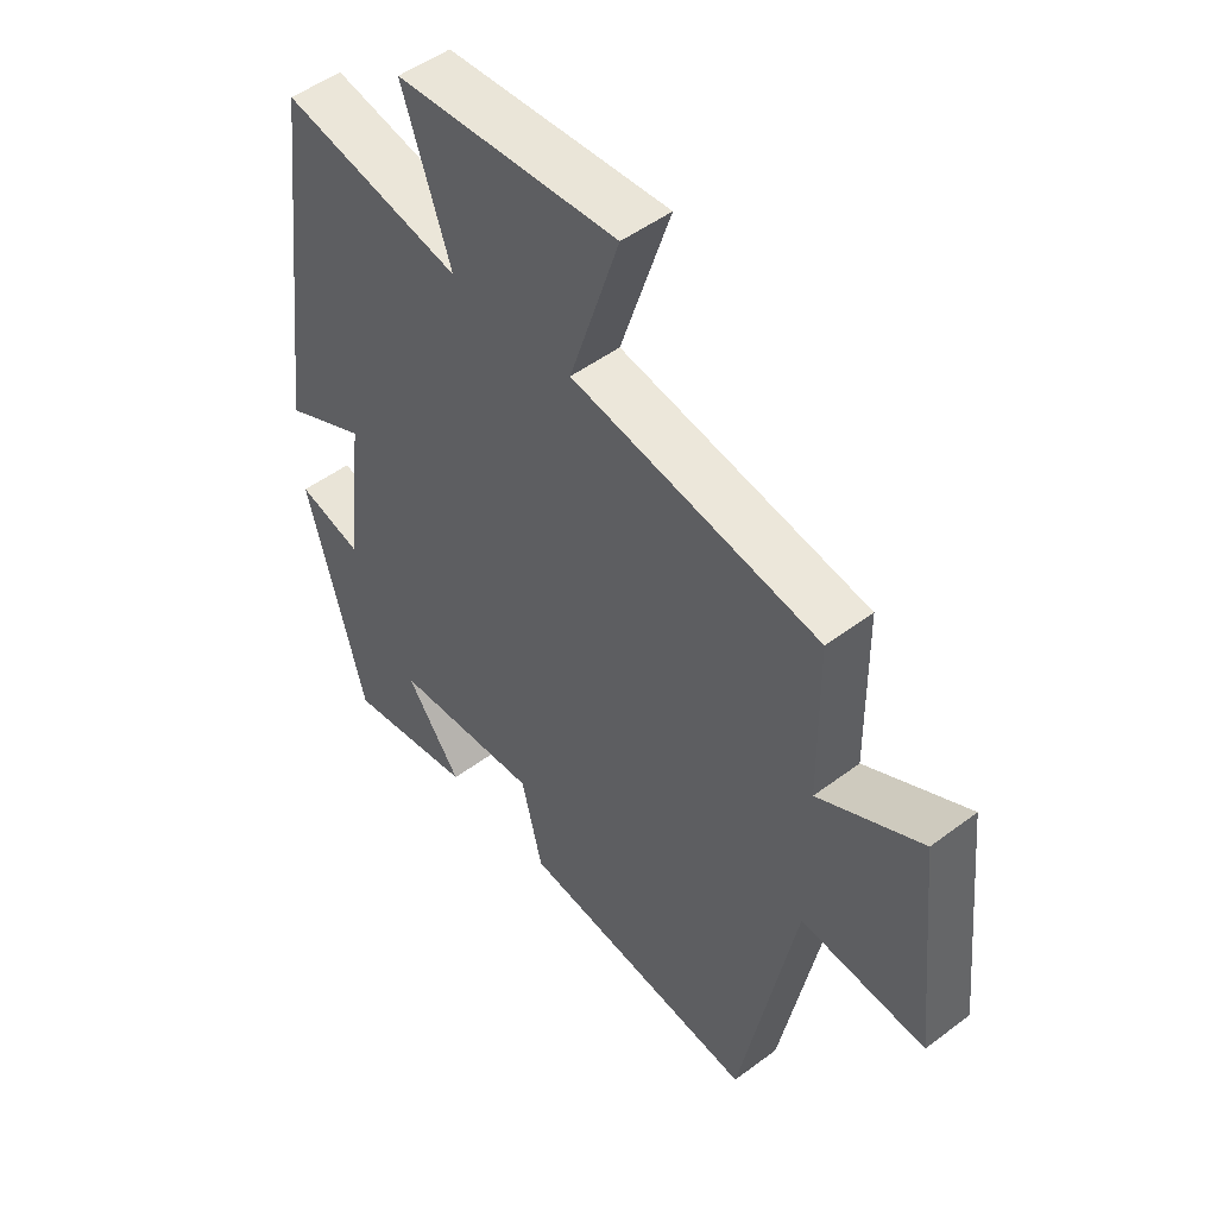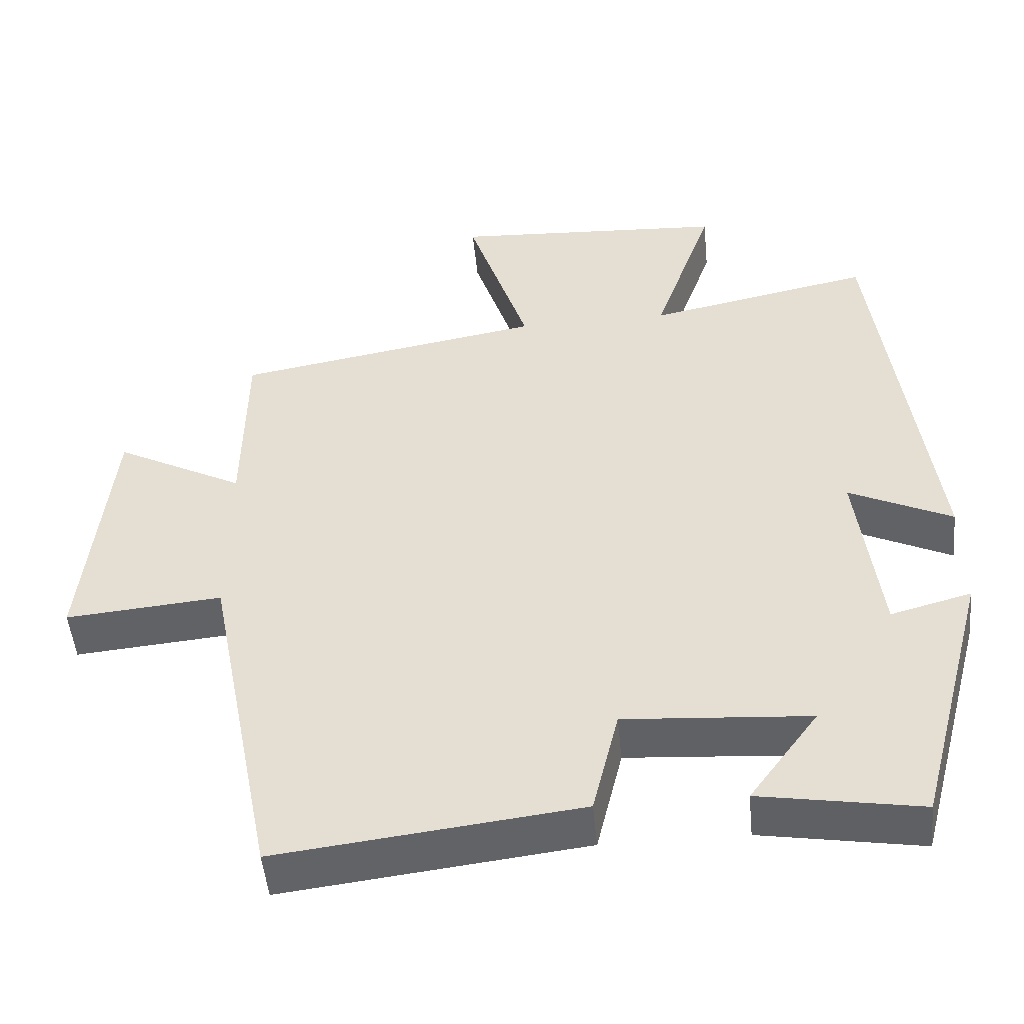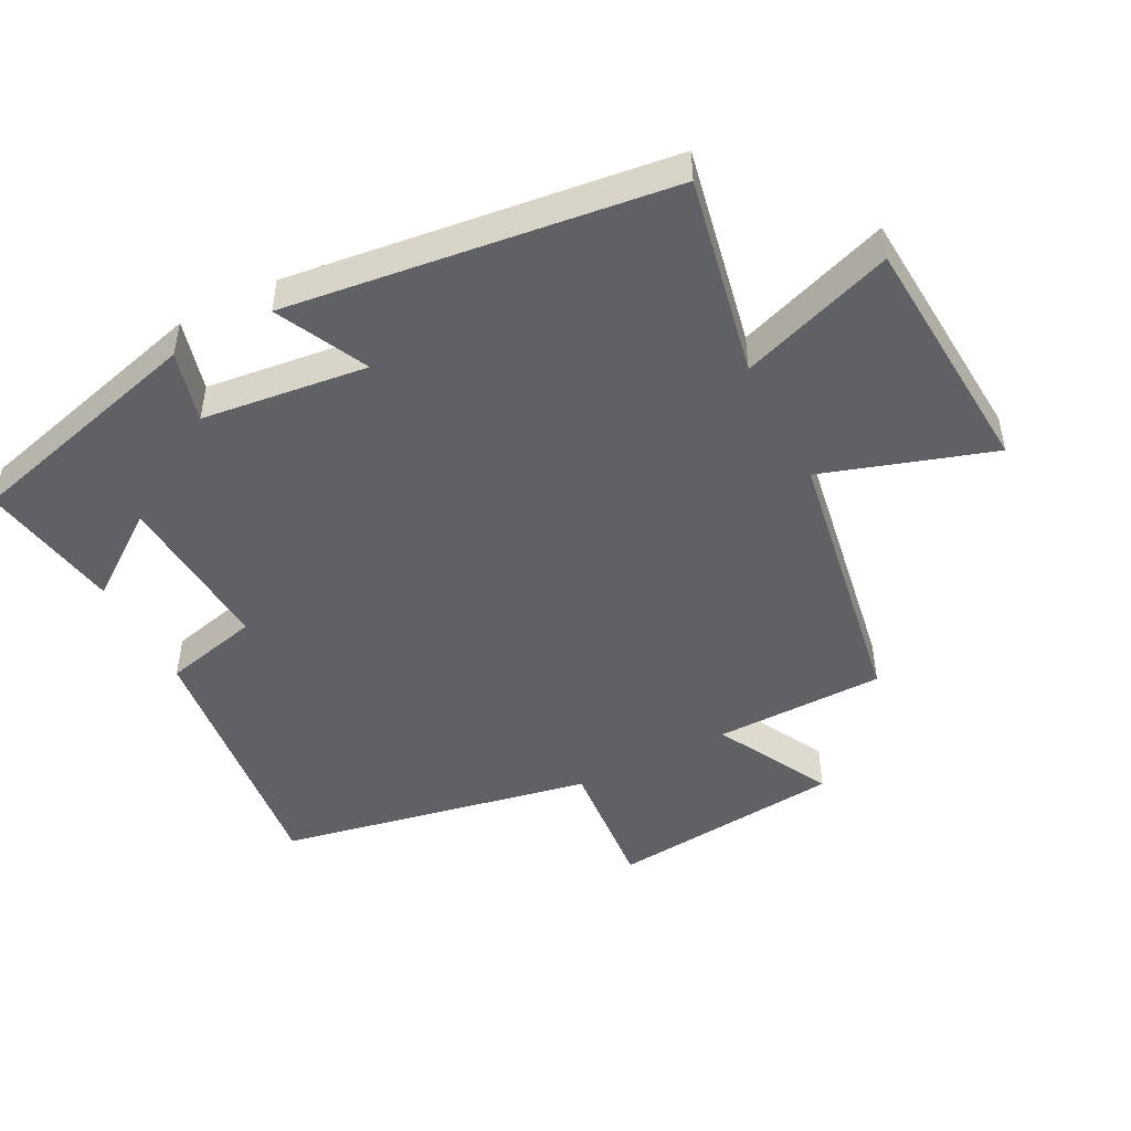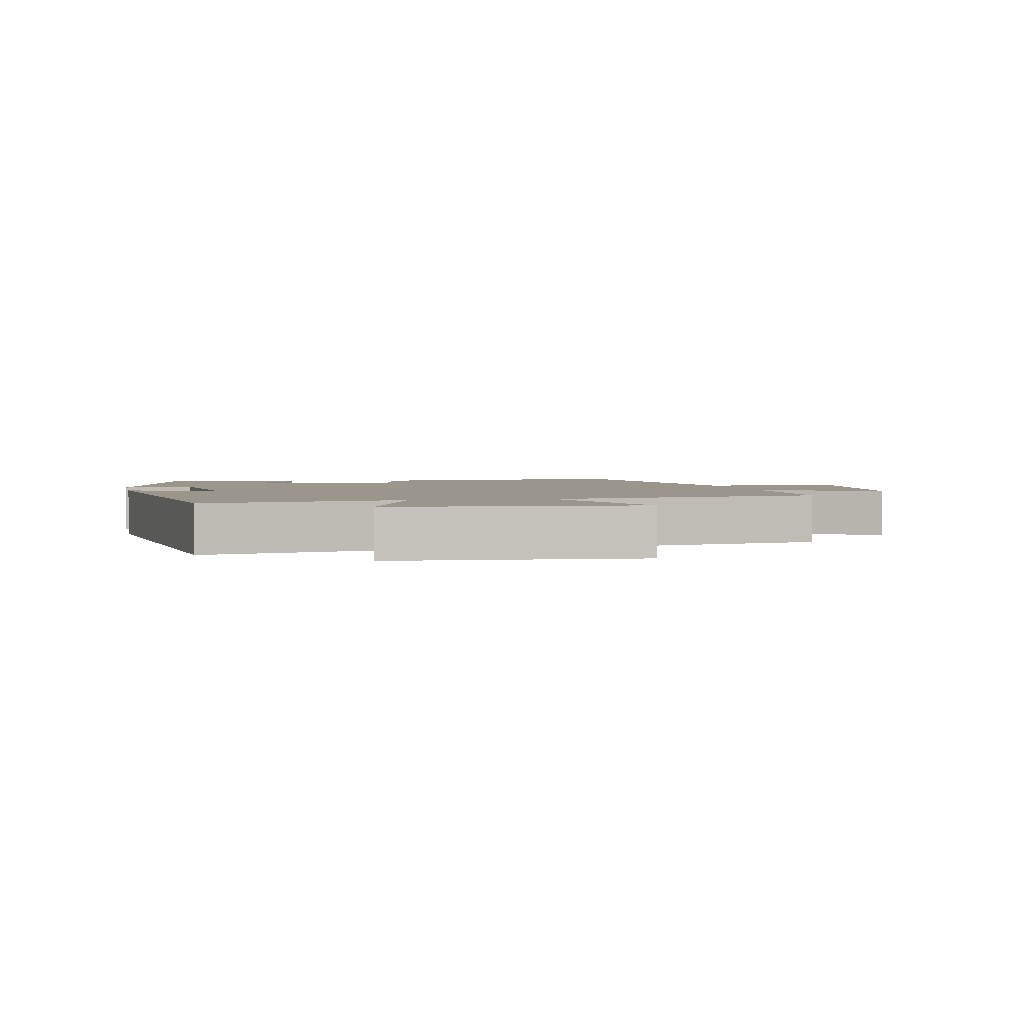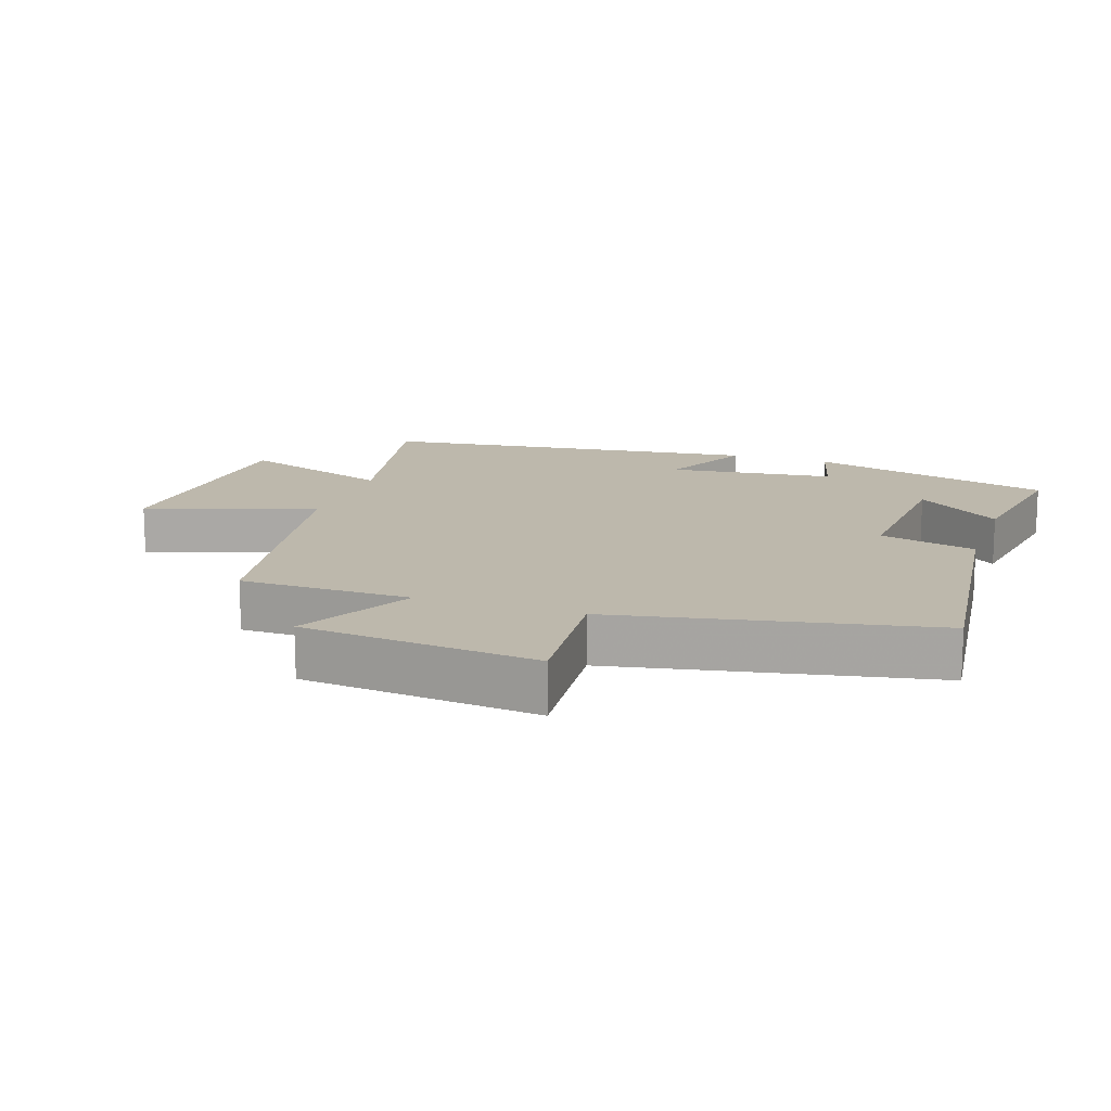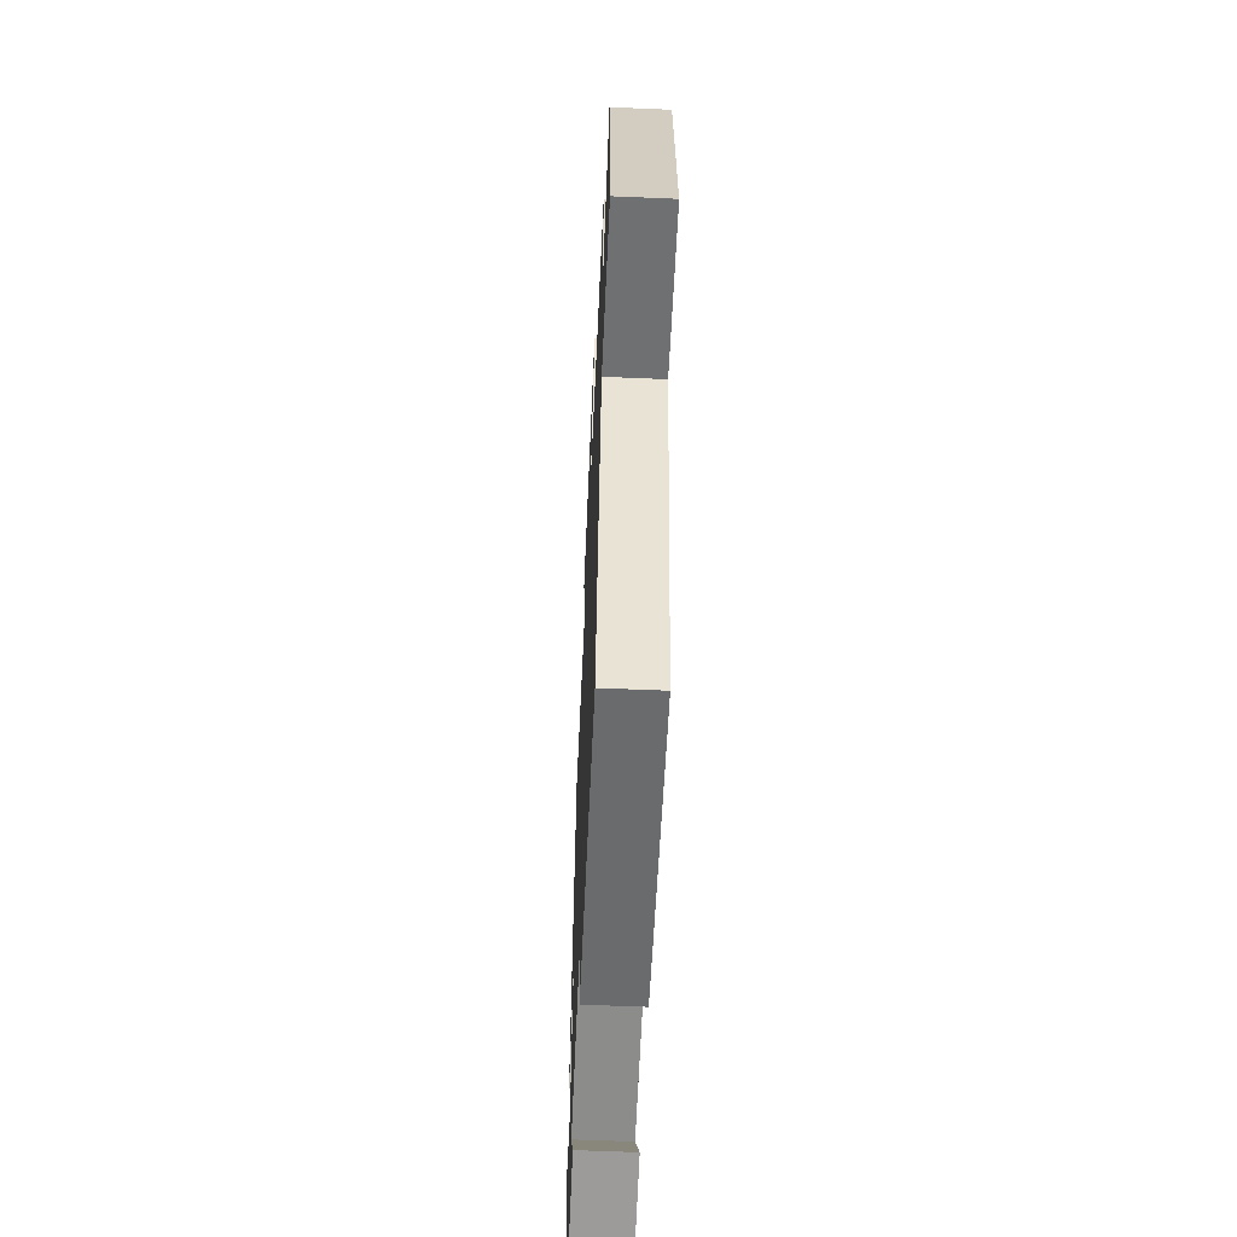
<metadata>
{"format":"obj","ext":"obj","renderer":"f3d","projection":"perspective","resolution":1024,"background":"white","views":[{"elev":49.8,"azim":50.4,"up":"+Z"},{"elev":-49.7,"azim":-174.5,"up":"+Z"},{"elev":-47.7,"azim":-62.6,"up":"+Y"},{"elev":2.4,"azim":-11.7,"up":"+Y"},{"elev":14.8,"azim":108.7,"up":"+Y"},{"elev":-59.9,"azim":87.5,"up":"+Z"}]}
</metadata>
<code>
v -0.428 0.07 0.561
v -0.126 0.07 0.5
v -0.207 0.07 0.732
v 0.165 0.07 0.756
v 0.082 0.07 0.5
v 0.497 0.07 0.429
v 0.5 0.07 0.172
v 0.674 0.07 0.264
v 0.71 0.07 -0.09
v 0.5 0.07 -0.072
v 0.407 0.07 -0.547
v 0.003 0.07 -0.5
v -0.032 0.07 -0.355
v -0.28 0.07 -0.373
v -0.187 0.07 -0.5
v -0.402 0.07 -0.537
v -0.5 0.07 -0.169
v -0.392 0.07 -0.198
v -0.362 0.07 0.052
v -0.5 0.07 -0.015
v -0.428 0 0.561
v -0.126 0 0.5
v -0.207 0 0.732
v 0.165 0 0.756
v 0.082 0 0.5
v 0.497 0 0.429
v 0.5 0 0.172
v 0.674 0 0.264
v 0.71 0 -0.09
v 0.5 0 -0.072
v 0.407 0 -0.547
v 0.003 0 -0.5
v -0.032 0 -0.355
v -0.28 0 -0.373
v -0.187 0 -0.5
v -0.402 0 -0.537
v -0.5 0 -0.169
v -0.392 0 -0.198
v -0.362 0 0.052
v -0.5 0 -0.015
f 19 20 1 2
f 18 19 2
f 16 17 18
f 16 18 2
f 14 15 16
f 14 16 2
f 13 14 2
f 12 13 2
f 11 12 2
f 10 11 2
f 7 8 9 10
f 7 10 2
f 6 7 2
f 5 6 2
f 2 3 4 5
f 22 21 40 39
f 22 39 38
f 38 37 36
f 22 38 36
f 36 35 34
f 22 36 34
f 22 34 33
f 22 33 32
f 22 32 31
f 22 31 30
f 30 29 28 27
f 22 30 27
f 22 27 26
f 22 26 25
f 25 24 23 22
f 1 21 22 2
f 2 22 23 3
f 3 23 24 4
f 4 24 25 5
f 5 25 26 6
f 6 26 27 7
f 7 27 28 8
f 8 28 29 9
f 9 29 30 10
f 10 30 31 11
f 11 31 32 12
f 12 32 33 13
f 13 33 34 14
f 14 34 35 15
f 15 35 36 16
f 16 36 37 17
f 17 37 38 18
f 18 38 39 19
f 19 39 40 20
f 20 40 21 1

</code>
